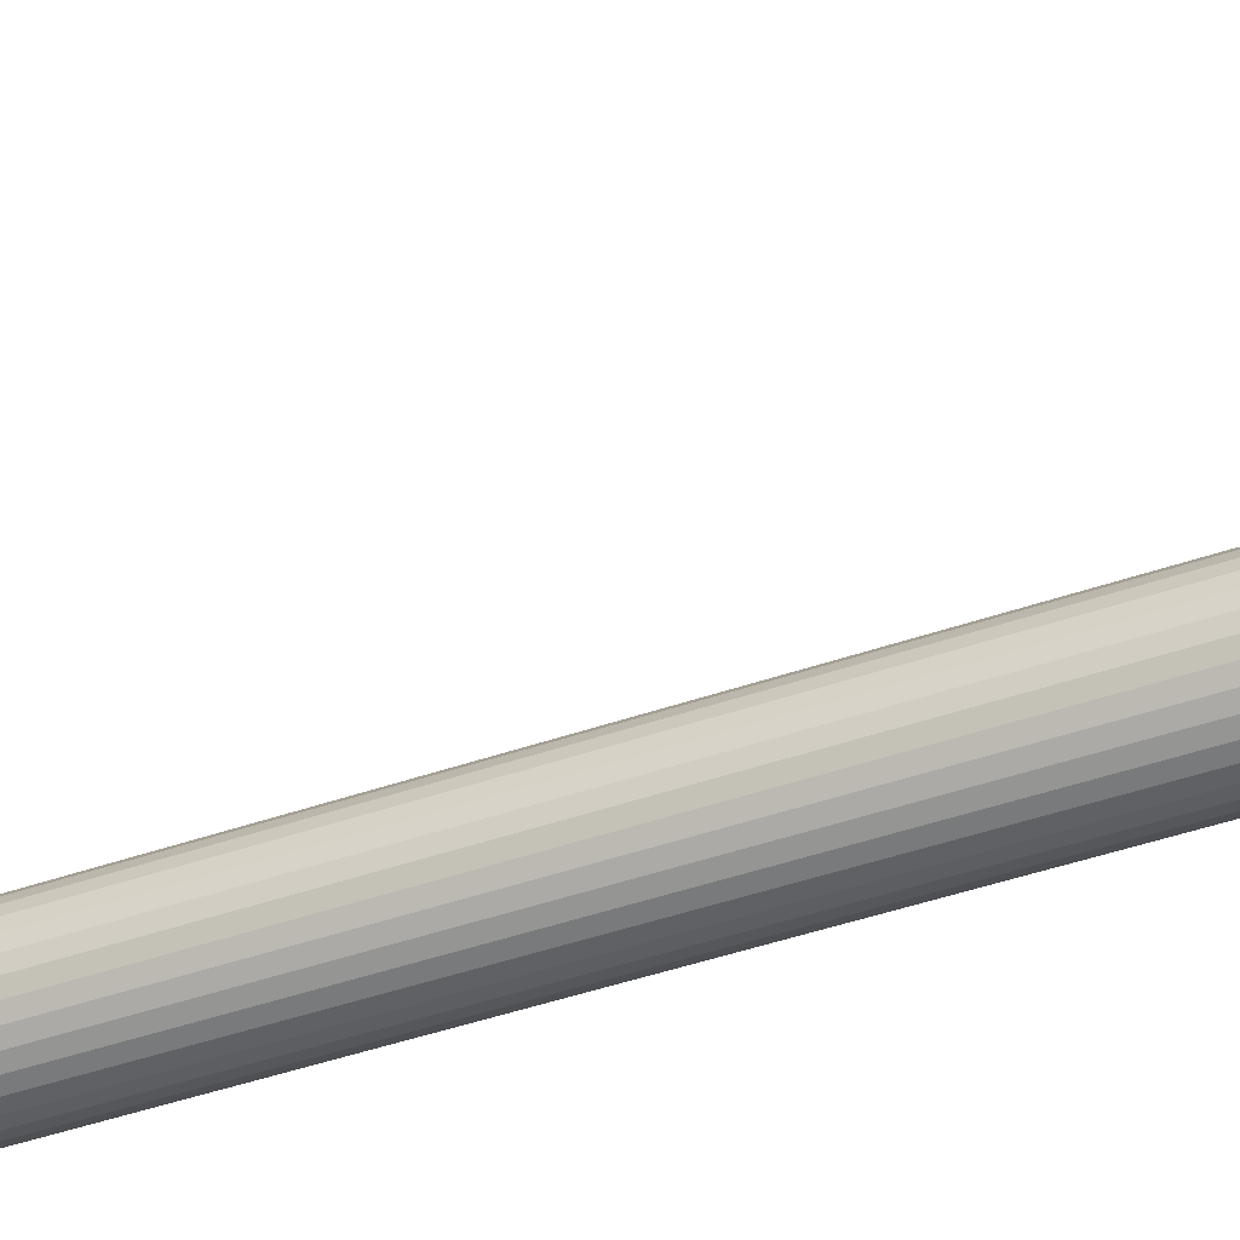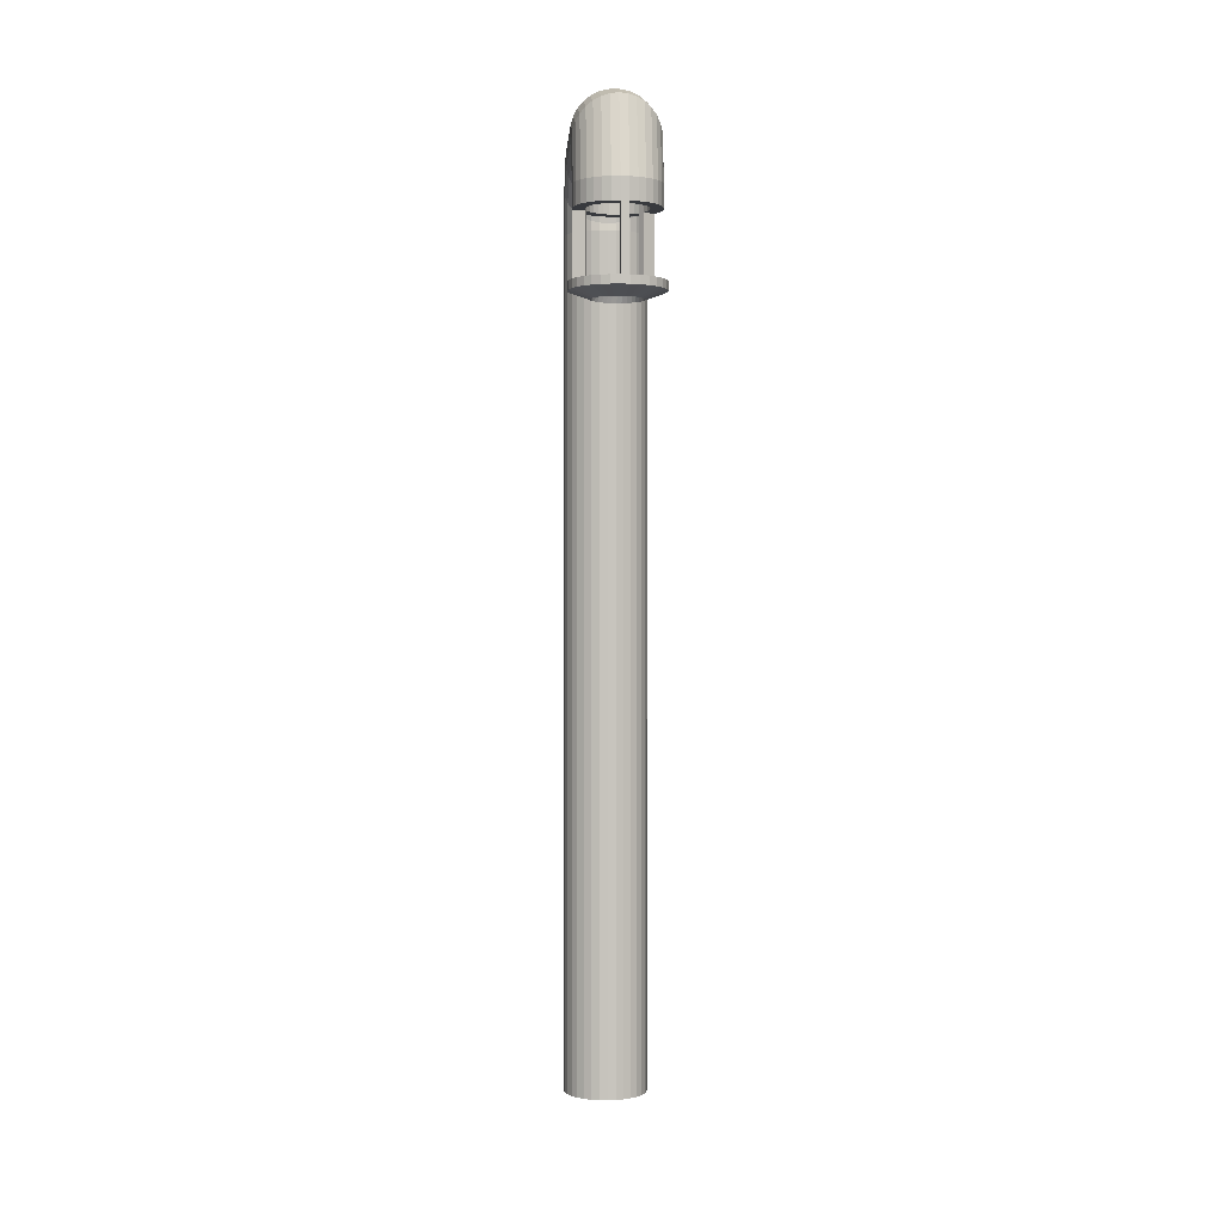
<metadata>
{"format":"obj","ext":"obj","renderer":"f3d","projection":"perspective","resolution":1024,"background":"white","views":[{"elev":-43.3,"azim":-67.4,"up":"+Z"},{"elev":0.7,"azim":-3.3,"up":"+Y"}]}
</metadata>
<code>
o Cylinder
v -0.000155 -0.1091 -0.0916
v -0.000155 16.31 -0.0916
v 0.1559 -0.1091 -0.07623
v 0.1559 16.31 -0.07623
v 0.306 -0.1091 -0.03071
v 0.306 16.31 -0.03071
v 0.4443 -0.1091 0.04322
v 0.4443 16.31 0.04322
v 0.5655 -0.1091 0.1427
v 0.5655 16.31 0.1427
v 0.665 -0.1091 0.2639
v 0.665 16.31 0.2639
v 0.7389 -0.1091 0.4022
v 0.7389 16.31 0.4022
v 0.7845 -0.1091 0.5523
v 0.7845 16.31 0.5523
v 0.7998 -0.1091 0.7084
v 0.7998 16.31 0.7084
v 0.7845 -0.1091 0.8645
v 0.7845 16.31 0.8645
v 0.7389 -0.1091 1.015
v 0.7389 16.31 1.015
v 0.665 -0.1091 1.153
v 0.665 16.31 1.153
v 0.5655 -0.1091 1.274
v 0.5655 16.31 1.274
v 0.4443 -0.1091 1.374
v 0.4443 16.31 1.374
v 0.306 -0.1091 1.448
v 0.306 16.31 1.448
v 0.1559 -0.1091 1.493
v 0.1559 16.31 1.493
v -0.000155 -0.1091 1.508
v -0.000155 16.31 1.508
v -0.1562 -0.1091 1.493
v -0.1562 16.31 1.493
v -0.3063 -0.1091 1.448
v -0.3063 16.31 1.448
v -0.4446 -0.1091 1.374
v -0.4446 16.31 1.374
v -0.5658 -0.1091 1.274
v -0.5658 16.31 1.274
v -0.6653 -0.1091 1.153
v -0.6653 16.31 1.153
v -0.7393 -0.1091 1.015
v -0.7393 16.31 1.015
v -0.7848 -0.1091 0.8645
v -0.7848 16.31 0.8645
v -0.8002 -0.1091 0.7084
v -0.8002 16.31 0.7084
v -0.7848 -0.1091 0.5523
v -0.7848 16.31 0.5523
v -0.7393 -0.1091 0.4022
v -0.7393 16.31 0.4022
v -0.6653 -0.1091 0.2639
v -0.6653 16.31 0.2639
v -0.5658 -0.1091 0.1427
v -0.5658 16.31 0.1427
v -0.4446 -0.1091 0.04322
v -0.4446 16.31 0.04322
v -0.3063 -0.1091 -0.03071
v -0.3063 16.31 -0.03071
v -0.1562 -0.1091 -0.07623
v -0.1562 16.31 -0.07623
v 0.1559 17.85 0.3583
v -0.000155 17.86 0.3475
v 0.306 17.81 0.3905
v 0.4443 17.74 0.4428
v 0.5655 17.65 0.5132
v 0.665 17.55 0.5989
v 0.7389 17.42 0.6967
v 0.7845 17.29 0.8028
v 0.7998 17.15 0.9132
v 0.7845 17.01 1.024
v 0.7389 16.88 1.13
v 0.665 16.76 1.227
v 0.5655 16.65 1.313
v 0.4443 16.56 1.384
v 0.306 16.5 1.436
v 0.1559 16.46 1.468
v -0.000155 16.45 1.479
v -0.1562 16.46 1.468
v -0.3063 16.5 1.436
v -0.4446 16.56 1.384
v -0.5658 16.65 1.313
v -0.6653 16.76 1.227
v -0.7393 16.88 1.13
v -0.7848 17.01 1.024
v -0.8002 17.15 0.9132
v -0.7848 17.29 0.8028
v -0.7393 17.42 0.6967
v -0.6653 17.55 0.5989
v -0.5658 17.65 0.5132
v -0.4446 17.74 0.4428
v -0.3063 17.81 0.3905
v -0.1562 17.85 0.3583
v 0.1559 18.4 1.485
v -0.000155 18.41 1.485
v 0.306 18.35 1.485
v 0.4443 18.28 1.485
v 0.5655 18.18 1.485
v 0.665 18.06 1.485
v 0.7389 17.92 1.485
v 0.7845 17.77 1.485
v 0.7998 17.61 1.485
v 0.7845 17.46 1.485
v 0.7389 17.31 1.485
v 0.665 17.17 1.485
v 0.5655 17.05 1.485
v 0.4443 16.95 1.485
v 0.306 16.87 1.485
v 0.1559 16.83 1.485
v -0.000155 16.81 1.485
v -0.1562 16.83 1.485
v -0.3063 16.87 1.485
v -0.4446 16.95 1.485
v -0.5658 17.05 1.485
v -0.6653 17.17 1.485
v -0.7393 17.31 1.485
v -0.7848 17.46 1.485
v -0.8002 17.61 1.485
v -0.7848 17.77 1.485
v -0.7393 17.92 1.485
v -0.6653 18.06 1.485
v -0.5658 18.18 1.485
v -0.4446 18.28 1.485
v -0.3063 18.35 1.485
v -0.1562 18.4 1.485
v 0.1559 18.4 3.822
v -0.000155 18.41 3.822
v 0.306 18.35 3.822
v 0.4443 18.28 3.822
v 0.5655 18.18 3.822
v 0.665 18.06 3.822
v 0.7389 17.92 3.822
v 0.7845 17.77 3.822
v 0.7998 17.61 3.822
v 0.7845 17.46 3.822
v 0.7389 17.31 3.822
v 0.665 17.17 3.822
v 0.5655 17.05 3.822
v 0.4443 16.95 3.822
v 0.306 16.87 3.822
v 0.1559 16.83 3.822
v -0.000155 16.81 3.822
v -0.1562 16.83 3.822
v -0.3063 16.87 3.822
v -0.4446 16.95 3.822
v -0.5658 17.05 3.822
v -0.6653 17.17 3.822
v -0.7393 17.31 3.822
v -0.7848 17.46 3.822
v -0.8002 17.61 3.822
v -0.7848 17.77 3.822
v -0.7393 17.92 3.822
v -0.6653 18.06 3.822
v -0.5658 18.18 3.822
v -0.4446 18.28 3.822
v -0.3063 18.35 3.822
v -0.1562 18.4 3.822
v 0.1559 18.06 4.959
v -0.000155 18.07 4.97
v 0.306 18.02 4.927
v 0.4443 17.95 4.875
v 0.5655 17.86 4.805
v 0.665 17.76 4.719
v 0.7389 17.63 4.621
v 0.7845 17.5 4.515
v 0.7998 17.36 4.405
v 0.7845 17.22 4.294
v 0.7389 17.09 4.188
v 0.665 16.97 4.09
v 0.5655 16.86 4.005
v 0.4443 16.77 3.934
v 0.306 16.71 3.882
v 0.1559 16.67 3.85
v -0.000155 16.66 3.839
v -0.1562 16.67 3.85
v -0.3063 16.71 3.882
v -0.4446 16.77 3.934
v -0.5658 16.86 4.005
v -0.6653 16.97 4.09
v -0.7393 17.09 4.188
v -0.7848 17.22 4.294
v -0.8002 17.36 4.405
v -0.7848 17.5 4.515
v -0.7393 17.63 4.621
v -0.6653 17.76 4.719
v -0.5658 17.86 4.805
v -0.4446 17.95 4.875
v -0.3063 18.02 4.927
v -0.1562 18.06 4.959
v 0.1559 16.55 5.423
v -0.000155 16.55 5.439
v 0.306 16.55 5.378
v 0.4443 16.55 5.304
v 0.5655 16.55 5.204
v 0.665 16.55 5.083
v 0.7389 16.55 4.945
v 0.7845 16.55 4.795
v 0.7998 16.55 4.639
v 0.7845 16.55 4.483
v 0.7389 16.55 4.333
v 0.665 16.55 4.194
v 0.5655 16.55 4.073
v 0.4443 16.55 3.974
v 0.306 16.55 3.9
v 0.1559 16.55 3.854
v -0.000155 16.55 3.839
v -0.1562 16.55 3.854
v -0.3063 16.55 3.9
v -0.4446 16.55 3.974
v -0.5658 16.55 4.073
v -0.6653 16.55 4.194
v -0.7393 16.55 4.333
v -0.7848 16.55 4.483
v -0.8002 16.55 4.639
v -0.7848 16.55 4.795
v -0.7393 16.55 4.945
v -0.6653 16.55 5.083
v -0.5658 16.55 5.204
v -0.4446 16.55 5.304
v -0.3063 16.55 5.378
v -0.1562 16.55 5.423
v 0.1559 16.14 5.423
v -0.000155 16.14 5.439
v 0.306 16.14 5.378
v 0.4443 16.14 5.304
v 0.5655 16.14 5.204
v 0.665 16.14 5.083
v 0.7389 16.14 4.945
v 0.7845 16.14 4.795
v 0.7998 16.14 4.639
v 0.7845 16.14 4.483
v 0.7389 16.14 4.333
v 0.665 16.14 4.194
v 0.5655 16.14 4.073
v 0.4443 16.14 3.974
v 0.306 16.14 3.9
v 0.1559 16.14 3.854
v -0.000155 16.14 3.839
v -0.1562 16.14 3.854
v -0.3063 16.14 3.9
v -0.4446 16.14 3.974
v -0.5658 16.14 4.073
v -0.6653 16.14 4.194
v -0.7393 16.14 4.333
v -0.7848 16.14 4.483
v -0.8002 16.14 4.639
v -0.7848 16.14 4.795
v -0.7393 16.14 4.945
v -0.6653 16.14 5.083
v -0.5658 16.14 5.204
v -0.4446 16.14 5.304
v -0.3063 16.14 5.378
v -0.1562 16.14 5.423
v 0.1108 16.14 5.196
v -0.000155 16.14 5.207
v 0.2174 16.14 5.164
v 0.3157 16.14 5.111
v 0.4019 16.14 5.041
v 0.4726 16.14 4.955
v 0.5251 16.14 4.856
v 0.5575 16.14 4.75
v 0.5684 16.14 4.639
v 0.5575 16.14 4.528
v 0.5251 16.14 4.421
v 0.4726 16.14 4.323
v 0.4019 16.14 4.237
v 0.3157 16.14 4.166
v 0.2174 16.14 4.113
v 0.1108 16.14 4.081
v -0.000155 16.14 4.07
v -0.1111 16.14 4.081
v -0.2177 16.14 4.113
v -0.316 16.14 4.166
v -0.4022 16.14 4.237
v -0.4729 16.14 4.323
v -0.5255 16.14 4.421
v -0.5578 16.14 4.528
v -0.5687 16.14 4.639
v -0.5578 16.14 4.75
v -0.5255 16.14 4.856
v -0.4729 16.14 4.955
v -0.4022 16.14 5.041
v -0.316 16.14 5.111
v -0.2177 16.14 5.164
v -0.1111 16.14 5.196
v 0.1108 16.5 5.196
v -0.000155 16.5 5.207
v 0.2174 16.5 5.164
v 0.3157 16.5 5.111
v 0.4019 16.5 5.041
v 0.4726 16.5 4.955
v 0.5251 16.5 4.856
v 0.5575 16.5 4.75
v 0.5684 16.5 4.639
v 0.5575 16.5 4.528
v 0.5251 16.5 4.421
v 0.4726 16.5 4.323
v 0.4019 16.5 4.237
v 0.3157 16.5 4.166
v 0.2174 16.5 4.113
v 0.1108 16.5 4.081
v -0.000155 16.5 4.07
v -0.1111 16.5 4.081
v -0.2177 16.5 4.113
v -0.316 16.5 4.166
v -0.4022 16.5 4.237
v -0.4729 16.5 4.323
v -0.5255 16.5 4.421
v -0.5578 16.5 4.528
v -0.5687 16.5 4.639
v -0.5578 16.5 4.75
v -0.5255 16.5 4.856
v -0.4729 16.5 4.955
v -0.4022 16.5 5.041
v -0.316 16.5 5.111
v -0.2177 16.5 5.164
v -0.1111 16.5 5.196
v 0.1559 14.83 5.423
v -0.000157 14.83 5.439
v 0.5655 14.83 4.073
v 0.665 14.83 4.194
v -0.7848 14.83 4.483
v -0.7393 14.83 4.333
v 0.1108 14.83 5.196
v -0.000157 14.83 5.207
v 0.4019 14.83 4.237
v 0.4726 14.83 4.323
v -0.5578 14.83 4.528
v -0.5255 14.83 4.421
v 0.09123 14.58 4.151
v -0.001777 14.58 4.142
v -0.000155 14.72 3.773
v -0.000155 14.88 3.773
v 0.1712 14.72 3.79
v 0.1712 14.88 3.79
v 0.3359 14.72 3.84
v 0.3359 14.88 3.84
v 0.4878 14.72 3.921
v 0.4878 14.88 3.921
v 0.6208 14.72 4.031
v 0.6208 14.88 4.031
v 0.7301 14.72 4.164
v 0.7301 14.88 4.164
v 0.8112 14.72 4.315
v 0.8112 14.88 4.315
v 0.8612 14.72 4.48
v 0.8612 14.88 4.48
v 0.8781 14.72 4.652
v 0.8781 14.88 4.652
v 0.8612 14.72 4.823
v 0.8612 14.88 4.823
v 0.8112 14.72 4.988
v 0.8112 14.88 4.988
v 0.7301 14.72 5.139
v 0.7301 14.88 5.139
v 0.6208 14.72 5.273
v 0.6208 14.88 5.273
v 0.4878 14.72 5.382
v 0.4878 14.88 5.382
v 0.3359 14.72 5.463
v 0.3359 14.88 5.463
v 0.1712 14.72 5.513
v 0.1712 14.88 5.513
v -0.000155 14.72 5.53
v -0.000155 14.88 5.53
v -0.1715 14.72 5.513
v -0.1715 14.88 5.513
v -0.3362 14.72 5.463
v -0.3362 14.88 5.463
v -0.4881 14.72 5.382
v -0.4881 14.88 5.382
v -0.6212 14.72 5.273
v -0.6212 14.88 5.273
v -0.7304 14.72 5.139
v -0.7304 14.88 5.139
v -0.8115 14.72 4.988
v -0.8115 14.88 4.988
v -0.8615 14.72 4.823
v -0.8615 14.88 4.823
v -0.8784 14.72 4.652
v -0.8784 14.88 4.652
v -0.8615 14.72 4.48
v -0.8615 14.88 4.48
v -0.8115 14.72 4.315
v -0.8115 14.88 4.315
v -0.7304 14.72 4.164
v -0.7304 14.88 4.164
v -0.6212 14.72 4.031
v -0.6212 14.88 4.031
v -0.4881 14.72 3.921
v -0.4881 14.88 3.921
v -0.3362 14.72 3.84
v -0.3362 14.88 3.84
v -0.1715 14.72 3.79
v -0.1715 14.88 3.79
v 0.1807 14.58 4.179
v 0.2631 14.58 4.223
v 0.3353 14.58 4.282
v 0.3946 14.58 4.354
v 0.4387 14.58 4.437
v 0.4658 14.58 4.526
v 0.475 14.58 4.619
v 0.4658 14.58 4.712
v 0.4387 14.58 4.802
v 0.3946 14.58 4.884
v 0.3353 14.58 4.956
v 0.2631 14.58 5.015
v 0.1807 14.58 5.06
v 0.09123 14.58 5.087
v -0.001777 14.58 5.096
v -0.09479 14.58 5.087
v -0.1842 14.58 5.06
v -0.2666 14.58 5.015
v -0.3389 14.58 4.956
v -0.3982 14.58 4.884
v -0.4422 14.58 4.802
v -0.4694 14.58 4.712
v -0.4785 14.58 4.619
v -0.4694 14.58 4.526
v -0.4422 14.58 4.437
v -0.3982 14.58 4.354
v -0.3389 14.58 4.282
v -0.2666 14.58 4.223
v -0.1842 14.58 4.179
v -0.09479 14.58 4.151
v 0.07584 14.88 4.269
v -0.000155 14.88 4.262
v 0.1489 14.88 4.292
v 0.2163 14.88 4.328
v 0.2753 14.88 4.376
v 0.3237 14.88 4.435
v 0.3597 14.88 4.502
v 0.3819 14.88 4.576
v 0.3894 14.88 4.652
v 0.3819 14.88 4.728
v 0.3597 14.88 4.801
v 0.3237 14.88 4.868
v 0.2753 14.88 4.927
v 0.2163 14.88 4.975
v 0.1489 14.88 5.011
v 0.07584 14.88 5.034
v -0.000155 14.88 5.041
v -0.07615 14.88 5.034
v -0.1492 14.88 5.011
v -0.2166 14.88 4.975
v -0.2756 14.88 4.927
v -0.324 14.88 4.868
v -0.36 14.88 4.801
v -0.3822 14.88 4.728
v -0.3897 14.88 4.652
v -0.3822 14.88 4.576
v -0.36 14.88 4.502
v -0.324 14.88 4.435
v -0.2756 14.88 4.376
v -0.2166 14.88 4.328
v -0.1492 14.88 4.292
v -0.07615 14.88 4.269
f 1 2 4 3
f 3 4 6 5
f 5 6 8 7
f 7 8 10 9
f 9 10 12 11
f 11 12 14 13
f 13 14 16 15
f 15 16 18 17
f 17 18 20 19
f 19 20 22 21
f 21 22 24 23
f 23 24 26 25
f 25 26 28 27
f 27 28 30 29
f 29 30 32 31
f 31 32 34 33
f 33 34 36 35
f 35 36 38 37
f 37 38 40 39
f 39 40 42 41
f 41 42 44 43
f 43 44 46 45
f 45 46 48 47
f 47 48 50 49
f 49 50 52 51
f 51 52 54 53
f 53 54 56 55
f 55 56 58 57
f 57 58 60 59
f 59 60 62 61
f 12 10 69 70
f 61 62 64 63
f 63 64 2 1
f 1 3 5 7 9 11 13 15 17 19 21 23 25 27 29 31 33 35 37 39 41 43 45 47 49 51 53 55 57 59 61 63
f 77 76 108 109
f 30 28 78 79
f 48 46 87 88
f 4 2 66 65
f 2 64 96 66
f 22 20 74 75
f 40 38 83 84
f 58 56 92 93
f 14 12 70 71
f 32 30 79 80
f 50 48 88 89
f 6 4 65 67
f 24 22 75 76
f 42 40 84 85
f 60 58 93 94
f 16 14 71 72
f 34 32 80 81
f 52 50 89 90
f 8 6 67 68
f 26 24 76 77
f 44 42 85 86
f 62 60 94 95
f 18 16 72 73
f 36 34 81 82
f 54 52 90 91
f 10 8 68 69
f 28 26 77 78
f 46 44 86 87
f 64 62 95 96
f 20 18 73 74
f 38 36 82 83
f 56 54 91 92
f 112 111 143 144
f 91 90 122 123
f 78 77 109 110
f 92 91 123 124
f 79 78 110 111
f 65 66 98 97
f 93 92 124 125
f 80 79 111 112
f 67 65 97 99
f 94 93 125 126
f 81 80 112 113
f 68 67 99 100
f 95 94 126 127
f 82 81 113 114
f 69 68 100 101
f 96 95 127 128
f 83 82 114 115
f 70 69 101 102
f 66 96 128 98
f 84 83 115 116
f 71 70 102 103
f 85 84 116 117
f 72 71 103 104
f 86 85 117 118
f 73 72 104 105
f 87 86 118 119
f 74 73 105 106
f 88 87 119 120
f 75 74 106 107
f 89 88 120 121
f 76 75 107 108
f 90 89 121 122
f 147 146 178 179
f 99 97 129 131
f 126 125 157 158
f 113 112 144 145
f 100 99 131 132
f 127 126 158 159
f 114 113 145 146
f 101 100 132 133
f 128 127 159 160
f 115 114 146 147
f 102 101 133 134
f 98 128 160 130
f 116 115 147 148
f 103 102 134 135
f 117 116 148 149
f 104 103 135 136
f 118 117 149 150
f 105 104 136 137
f 119 118 150 151
f 106 105 137 138
f 120 119 151 152
f 107 106 138 139
f 121 120 152 153
f 108 107 139 140
f 122 121 153 154
f 109 108 140 141
f 123 122 154 155
f 110 109 141 142
f 124 123 155 156
f 111 110 142 143
f 97 98 130 129
f 125 124 156 157
f 182 181 213 214
f 134 133 165 166
f 130 160 192 162
f 148 147 179 180
f 135 134 166 167
f 149 148 180 181
f 136 135 167 168
f 150 149 181 182
f 137 136 168 169
f 151 150 182 183
f 138 137 169 170
f 152 151 183 184
f 139 138 170 171
f 153 152 184 185
f 140 139 171 172
f 154 153 185 186
f 141 140 172 173
f 155 154 186 187
f 142 141 173 174
f 156 155 187 188
f 143 142 174 175
f 129 130 162 161
f 157 156 188 189
f 144 143 175 176
f 131 129 161 163
f 158 157 189 190
f 145 144 176 177
f 132 131 163 164
f 159 158 190 191
f 146 145 177 178
f 133 132 164 165
f 160 159 191 192
f 217 216 248 249
f 169 168 200 201
f 183 182 214 215
f 170 169 201 202
f 184 183 215 216
f 171 170 202 203
f 185 184 216 217
f 172 171 203 204
f 186 185 217 218
f 173 172 204 205
f 187 186 218 219
f 174 173 205 206
f 188 187 219 220
f 175 174 206 207
f 161 162 194 193
f 189 188 220 221
f 176 175 207 208
f 163 161 193 195
f 190 189 221 222
f 177 176 208 209
f 164 163 195 196
f 191 190 222 223
f 178 177 209 210
f 165 164 196 197
f 192 191 223 224
f 179 178 210 211
f 166 165 197 198
f 162 192 224 194
f 180 179 211 212
f 167 166 198 199
f 181 180 212 213
f 168 167 199 200
f 252 251 283 284
f 204 203 235 236
f 218 217 249 250
f 205 204 236 237
f 219 218 250 251
f 206 205 237 238
f 220 219 251 252
f 207 206 238 239
f 193 194 226 225
f 221 220 252 253
f 208 207 239 240
f 195 193 225 227
f 222 221 253 254
f 209 208 240 241
f 196 195 227 228
f 223 222 254 255
f 210 209 241 242
f 197 196 228 229
f 224 223 255 256
f 211 210 242 243
f 198 197 229 230
f 194 224 256 226
f 212 211 243 244
f 199 198 230 231
f 213 212 244 245
f 200 199 231 232
f 214 213 245 246
f 201 200 232 233
f 215 214 246 247
f 202 201 233 234
f 216 215 247 248
f 203 202 234 235
f 287 286 318 319
f 239 238 270 271
f 258 257 327 328
f 253 252 284 285
f 240 239 271 272
f 227 225 257 259
f 254 253 285 286
f 241 240 272 273
f 228 227 259 260
f 255 254 286 287
f 242 241 273 274
f 229 228 260 261
f 256 255 287 288
f 243 242 274 275
f 230 229 261 262
f 226 256 288 258
f 244 243 275 276
f 231 230 262 263
f 245 244 276 277
f 232 231 263 264
f 246 245 277 278
f 233 232 264 265
f 247 246 278 279
f 234 233 265 266
f 236 268 330 324
f 235 234 266 267
f 249 248 280 281
f 236 235 267 268
f 250 249 281 282
f 257 225 321 327
f 251 250 282 283
f 238 237 269 270
f 289 290 320 319 318 317 316 315 314 313 312 311 310 309 308 307 306 305 304 303 302 301 300 299 298 297 296 295 294 293 292 291
f 274 273 305 306
f 261 260 292 293
f 288 287 319 320
f 275 274 306 307
f 262 261 293 294
f 258 288 320 290
f 276 275 307 308
f 263 262 294 295
f 277 276 308 309
f 264 263 295 296
f 278 277 309 310
f 265 264 296 297
f 279 278 310 311
f 266 265 297 298
f 280 279 311 312
f 267 266 298 299
f 281 280 312 313
f 268 267 299 300
f 282 281 313 314
f 269 268 300 301
f 283 282 314 315
f 270 269 301 302
f 284 283 315 316
f 271 270 302 303
f 257 258 290 289
f 285 284 316 317
f 272 271 303 304
f 259 257 289 291
f 286 285 317 318
f 273 272 304 305
f 260 259 291 292
f 321 322 328 327
f 325 326 332 331
f 323 324 330 329
f 280 248 325 331
f 225 226 322 321
f 268 269 329 330
f 237 236 324 323
f 247 279 332 326
f 279 280 331 332
f 269 237 323 329
f 226 258 328 322
f 248 247 326 325
f 388 386 454 455
f 397 335 334 428
f 335 336 338 337
f 372 370 446 447
f 359 361 410 409
f 337 338 340 339
f 366 364 443 444
f 375 377 418 417
f 339 340 342 341
f 382 380 451 452
f 391 393 426 425
f 341 342 344 343
f 398 396 459 460
f 337 339 399 333
f 343 344 346 345
f 344 342 432 433
f 353 355 407 406
f 345 346 348 347
f 360 358 440 441
f 369 371 415 414
f 347 348 350 349
f 376 374 448 449
f 385 387 423 422
f 349 350 352 351
f 392 390 456 457
f 347 349 404 403
f 351 352 354 353
f 354 352 437 438
f 363 365 412 411
f 353 354 356 355
f 370 368 445 446
f 379 381 420 419
f 355 356 358 357
f 386 384 453 454
f 395 397 428 427
f 357 358 360 359
f 338 336 430 429
f 341 343 401 400
f 359 360 362 361
f 348 346 434 435
f 357 359 409 408
f 361 362 364 363
f 364 362 442 443
f 373 375 417 416
f 363 364 366 365
f 380 378 450 451
f 389 391 425 424
f 365 366 368 367
f 396 394 458 459
f 351 353 406 405
f 367 368 370 369
f 342 340 431 432
f 367 369 414 413
f 369 370 372 371
f 358 356 439 440
f 383 385 422 421
f 371 372 374 373
f 374 372 447 448
f 345 347 403 402
f 373 374 376 375
f 390 388 455 456
f 335 337 333 334
f 375 376 378 377
f 352 350 436 437
f 361 363 411 410
f 377 378 380 379
f 368 366 444 445
f 377 379 419 418
f 379 380 382 381
f 384 382 452 453
f 393 395 427 426
f 381 382 384 383
f 346 344 433 434
f 339 341 400 399
f 383 384 386 385
f 362 360 441 442
f 355 357 408 407
f 385 386 388 387
f 378 376 449 450
f 371 373 416 415
f 387 388 390 389
f 394 392 457 458
f 387 389 424 423
f 389 390 392 391
f 336 398 460 430
f 349 351 405 404
f 391 392 394 393
f 413 414 447 446
f 365 367 413 412
f 393 394 396 395
f 340 338 429 431
f 414 415 448 447
f 395 396 398 397
f 350 348 435 436
f 343 345 402 401
f 397 398 336 335
f 381 383 421 420
f 356 354 438 439
f 412 413 446 445
f 411 412 445 444
f 410 411 444 443
f 409 410 443 442
f 408 409 442 441
f 407 408 441 440
f 406 407 440 439
f 405 406 439 438
f 404 405 438 437
f 403 404 437 436
f 402 403 436 435
f 401 402 435 434
f 400 401 434 433
f 399 400 433 432
f 333 399 432 431
f 334 333 431 429
f 428 334 429 430
f 427 428 430 460
f 426 427 460 459
f 425 426 459 458
f 424 425 458 457
f 423 424 457 456
f 422 423 456 455
f 421 422 455 454
f 420 421 454 453
f 419 420 453 452
f 418 419 452 451
f 417 418 451 450
f 416 417 450 449
f 415 416 449 448

</code>
